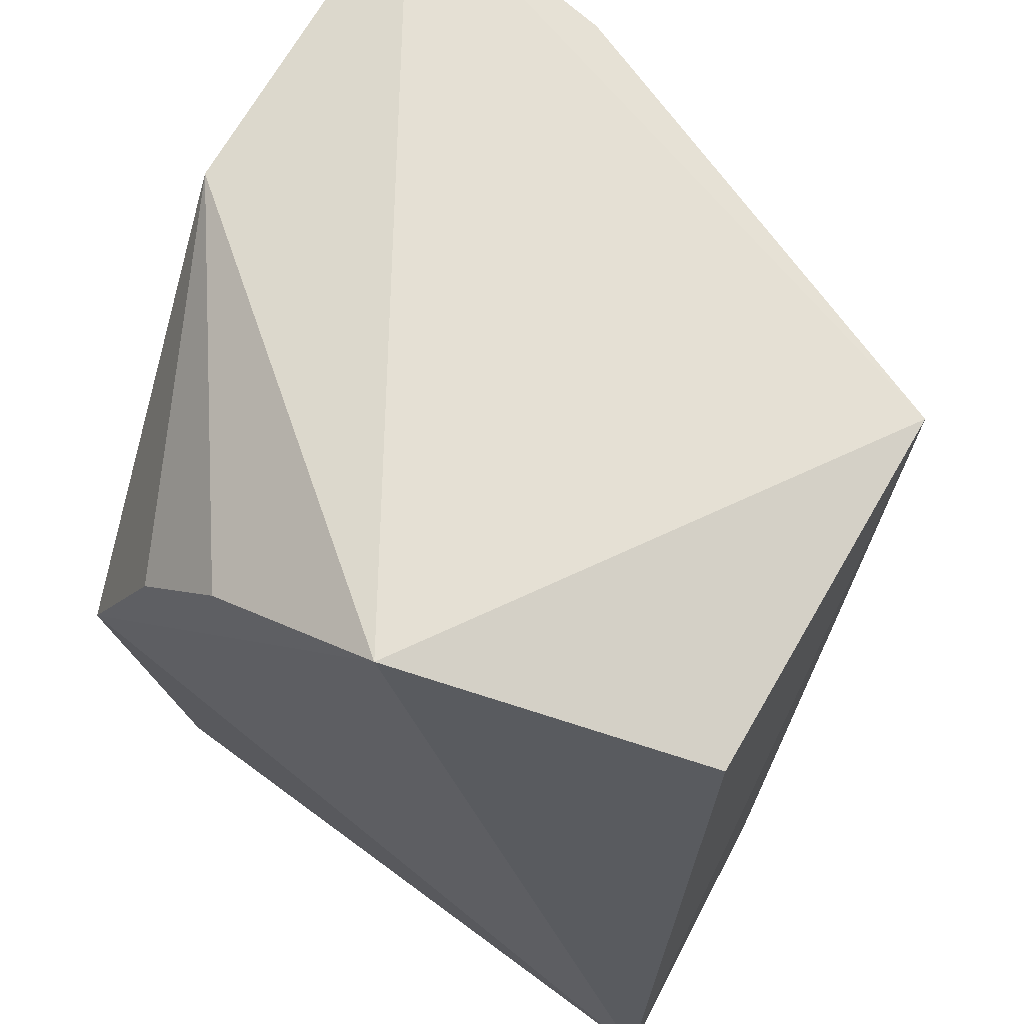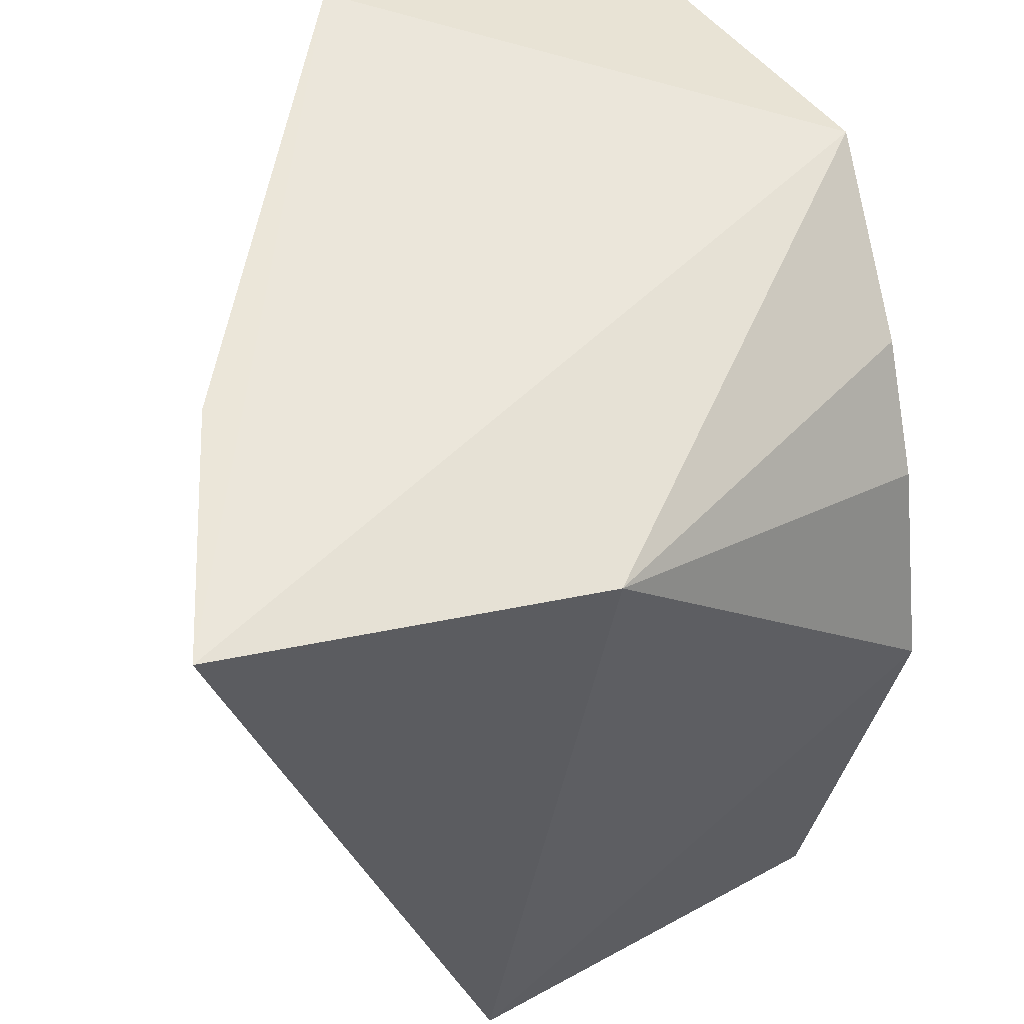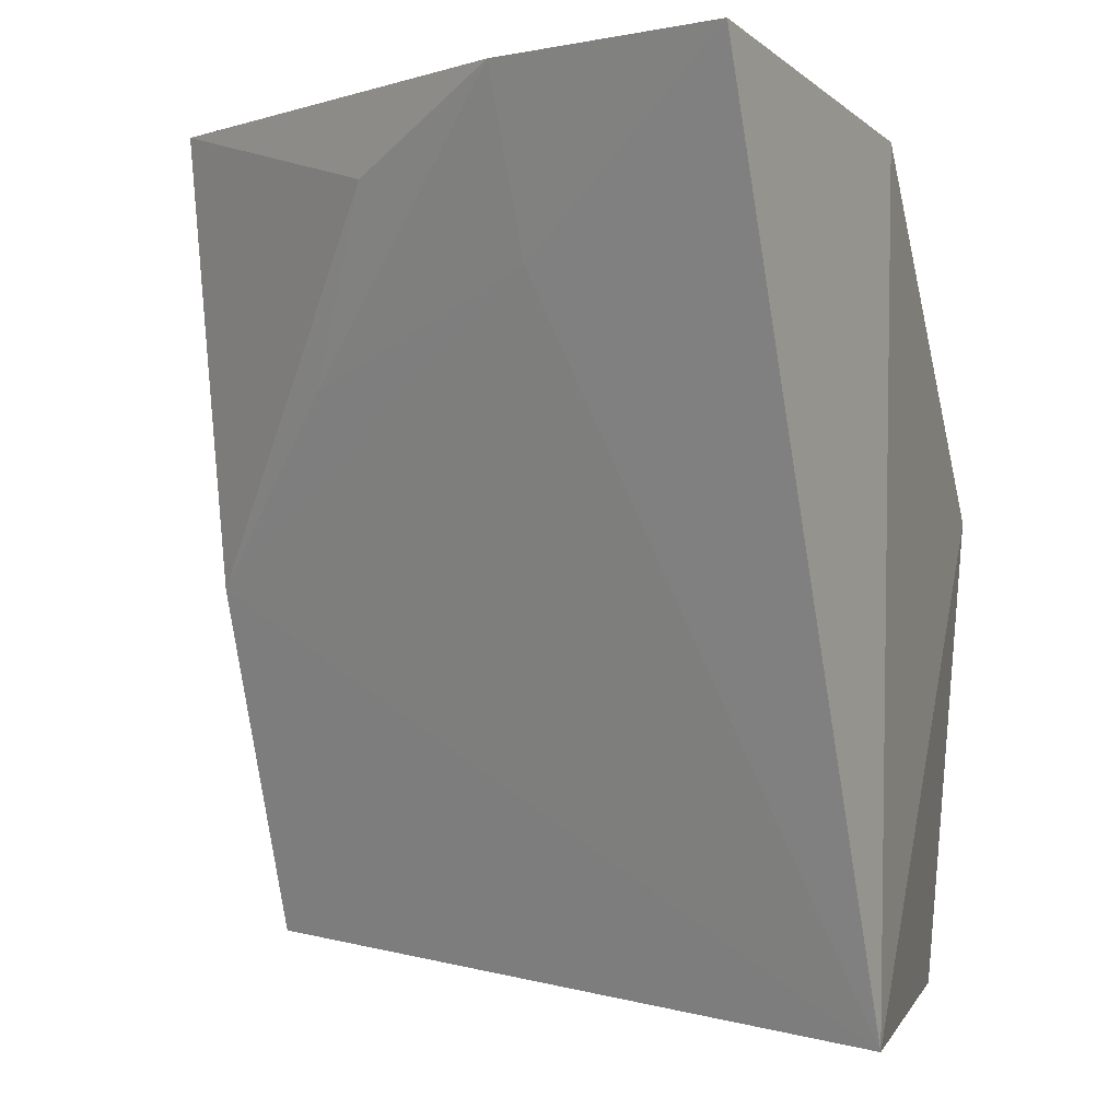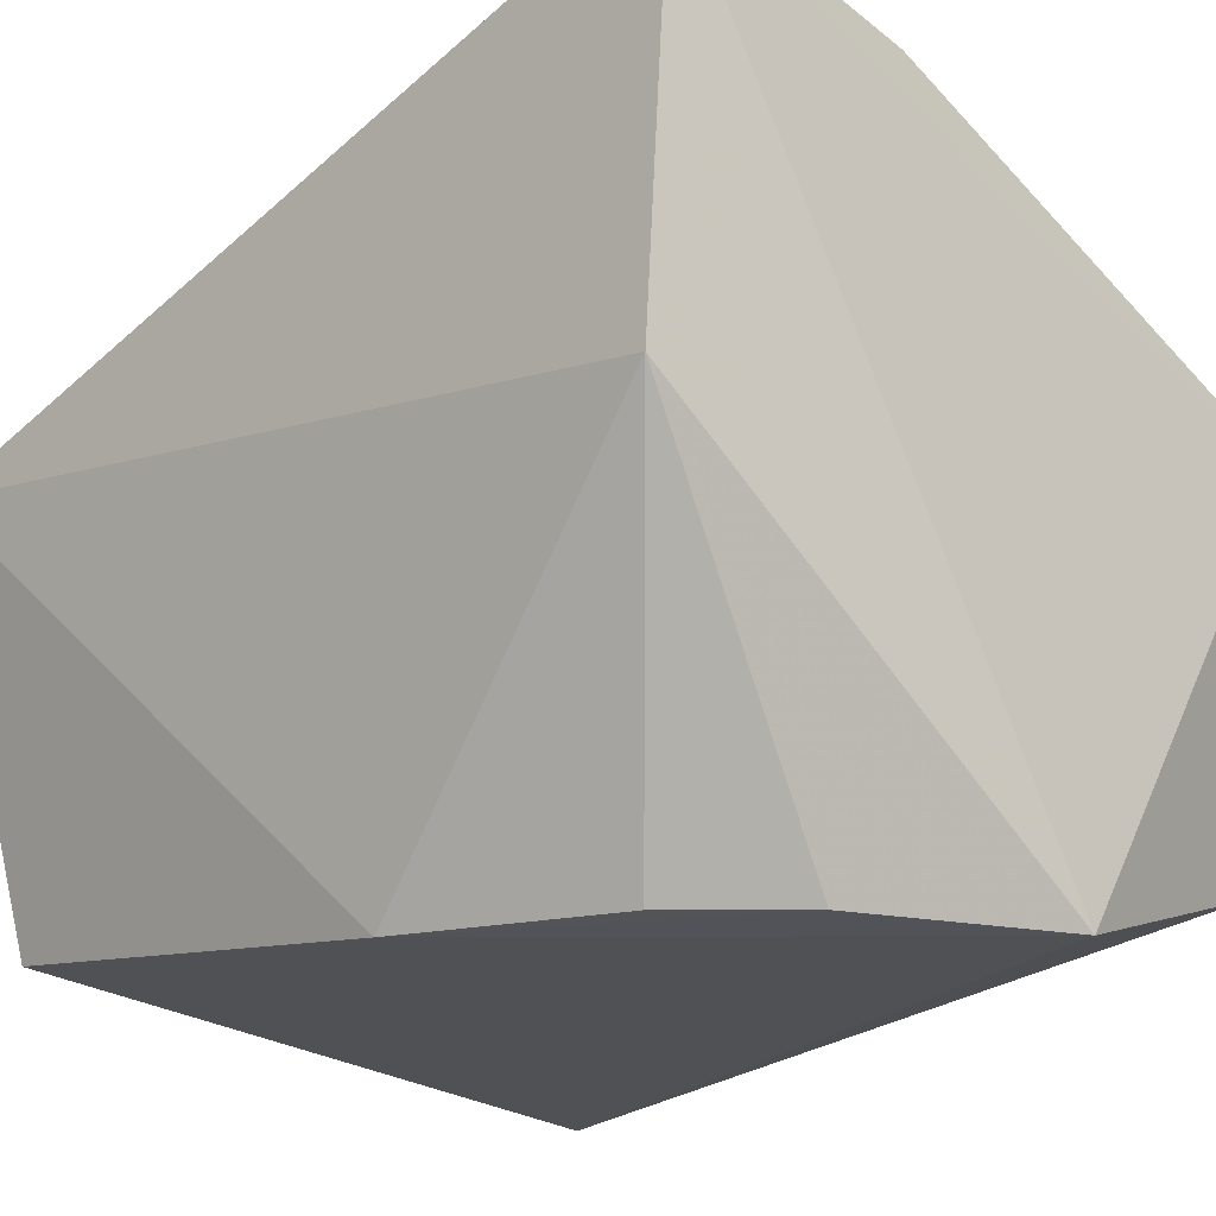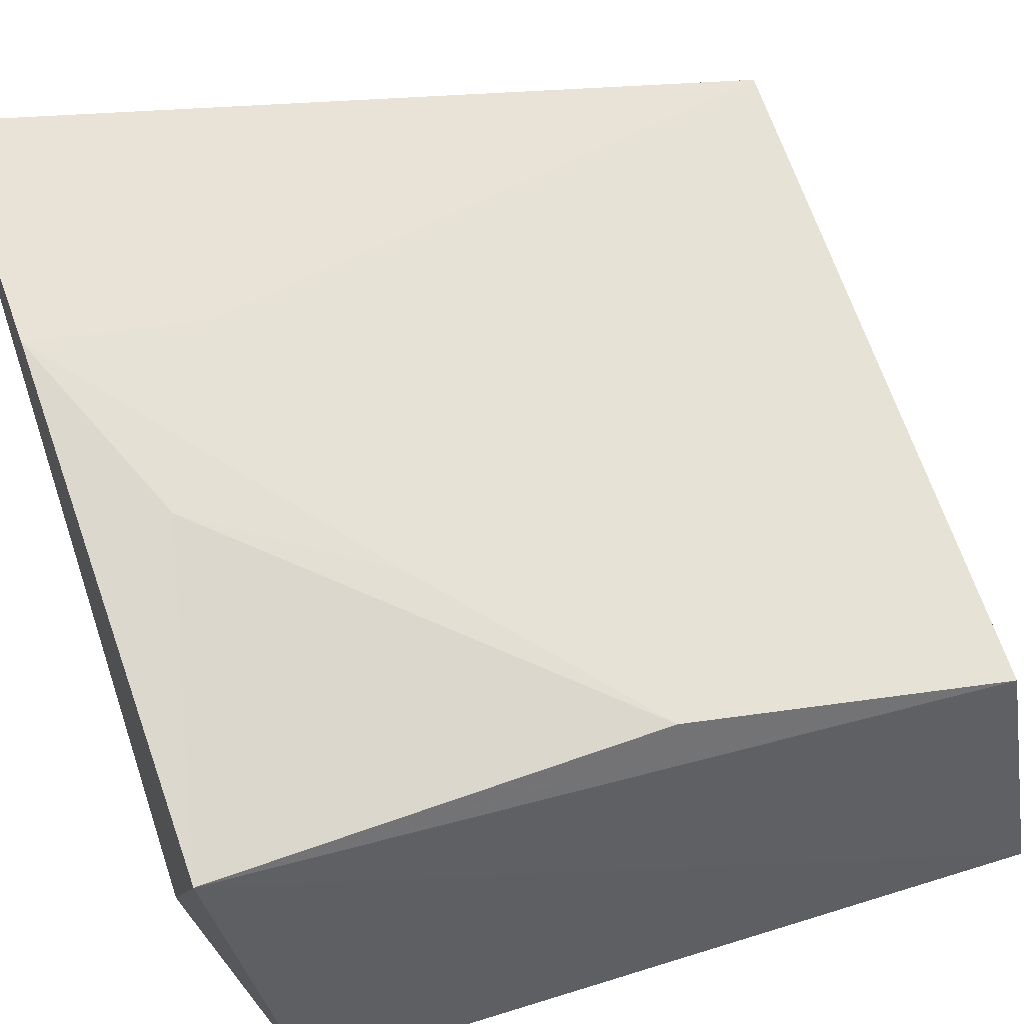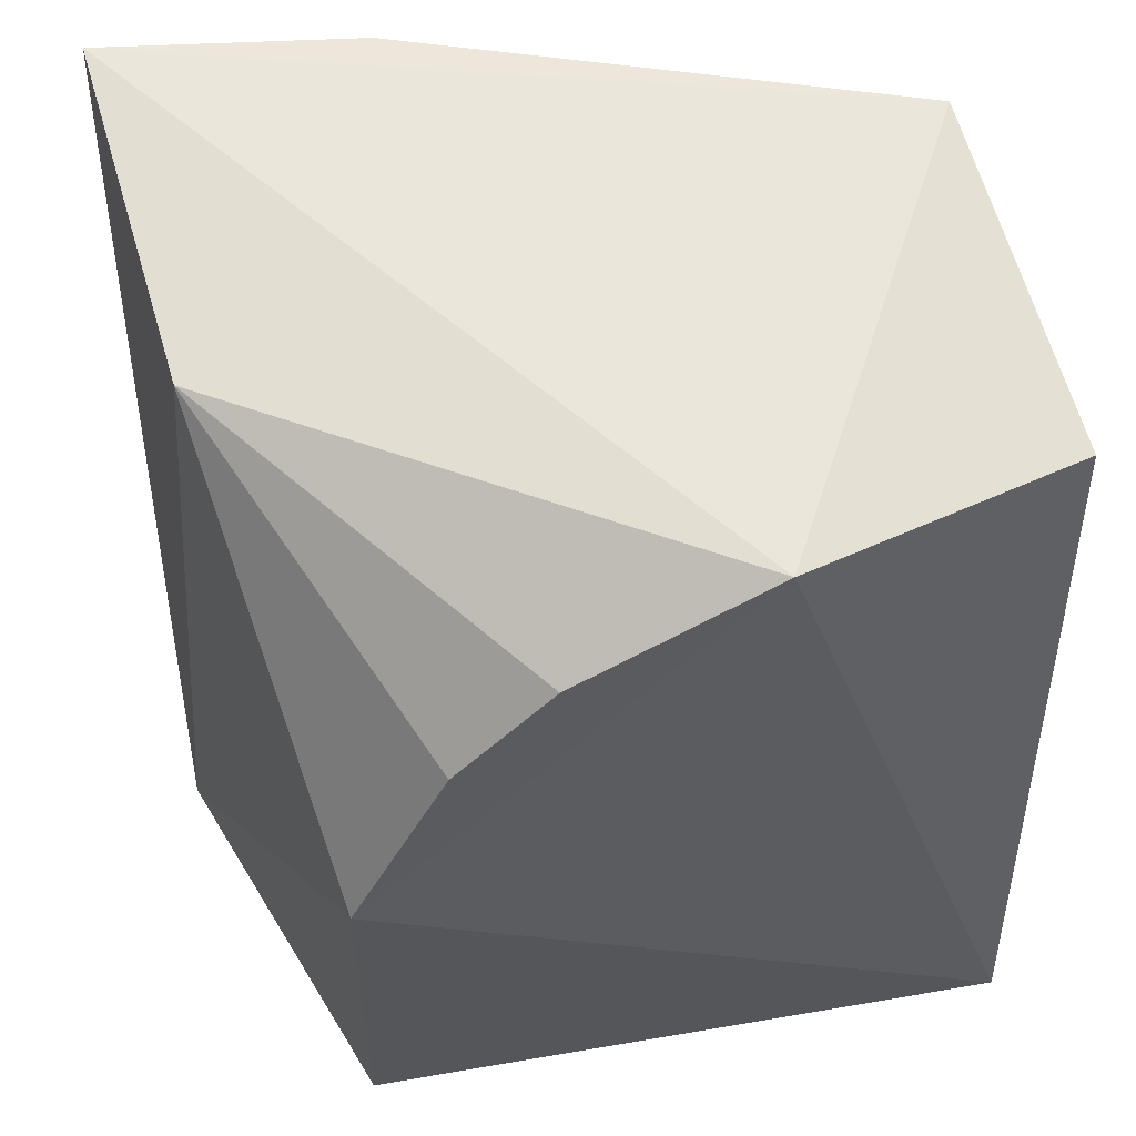
<metadata>
{"format":"obj","ext":"obj","renderer":"f3d","projection":"perspective","resolution":1024,"background":"white","views":[{"elev":63.8,"azim":-146.1,"up":"+Y"},{"elev":57.0,"azim":77.2,"up":"+Y"},{"elev":-0.2,"azim":30.4,"up":"+Y"},{"elev":-22.4,"azim":135.5,"up":"+Z"},{"elev":50.8,"azim":-110.6,"up":"+Z"},{"elev":52.9,"azim":166.4,"up":"+Y"}]}
</metadata>
<code>
v 0.124 0.0434 0.04609
v 0.1253 0.001908 0.03454
v 0.12 0.02445 0.01199
v 0.1019 0.04249 0.01199
v 0.08975 0.003818 0.02781
v 0.123 0.04115 0.02804
v 0.1121 0.035 0.04157
v 0.1196 0.001868 0.01556
v 0.111 0.03796 0.012
v 0.08982 0.02117 0.03299
v 0.08831 0.001984 0.01379
v 0.1155 0.03346 0.012
v 0.1029 0.03943 0.04041
v 0.12 0.001782 0.02241
v 0.08771 0.03967 0.01701
v 0.08856 0.04329 0.03422
v 0.1117 0.0434 0.04379
v 0.09855 0.03042 0.03743
f 6 4 1
f 6 1 2
f 6 2 3
f 7 2 1
f 8 3 2
f 9 3 4
f 9 4 6
f 10 5 2
f 10 2 7
f 11 2 5
f 11 4 3
f 11 3 8
f 12 9 6
f 12 6 3
f 12 3 9
f 14 11 8
f 14 8 2
f 14 2 11
f 15 4 11
f 16 11 5
f 16 5 10
f 16 15 11
f 16 10 13
f 16 1 4
f 16 4 15
f 17 7 1
f 17 16 13
f 17 1 16
f 18 17 13
f 18 13 10
f 18 10 7
f 18 7 17

</code>
